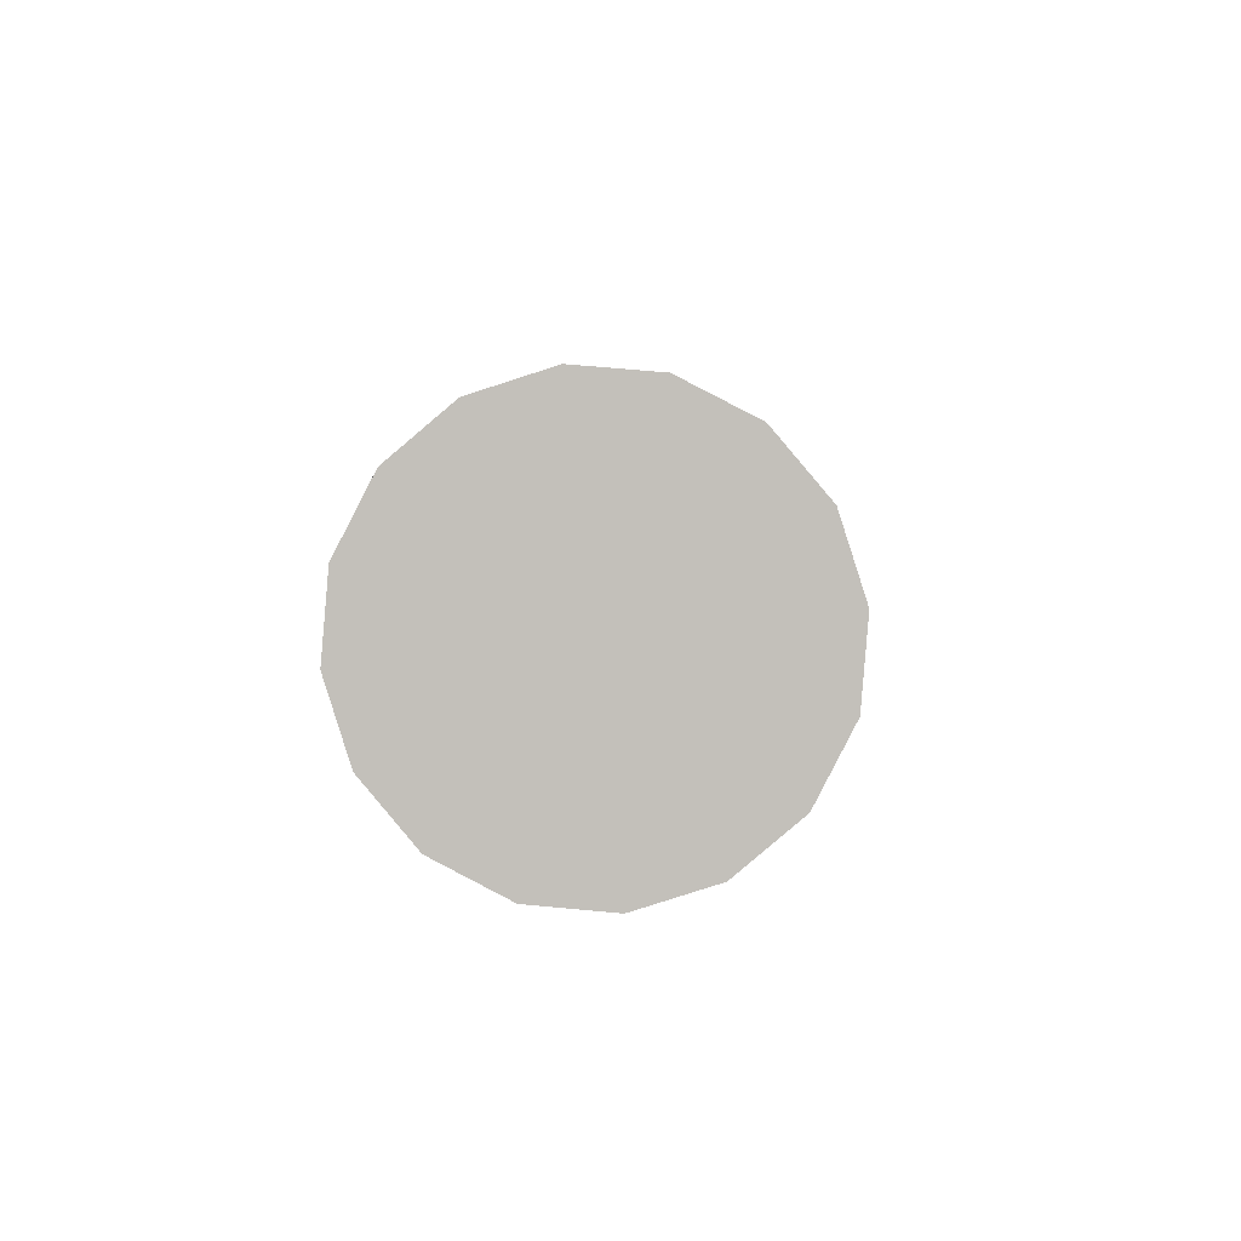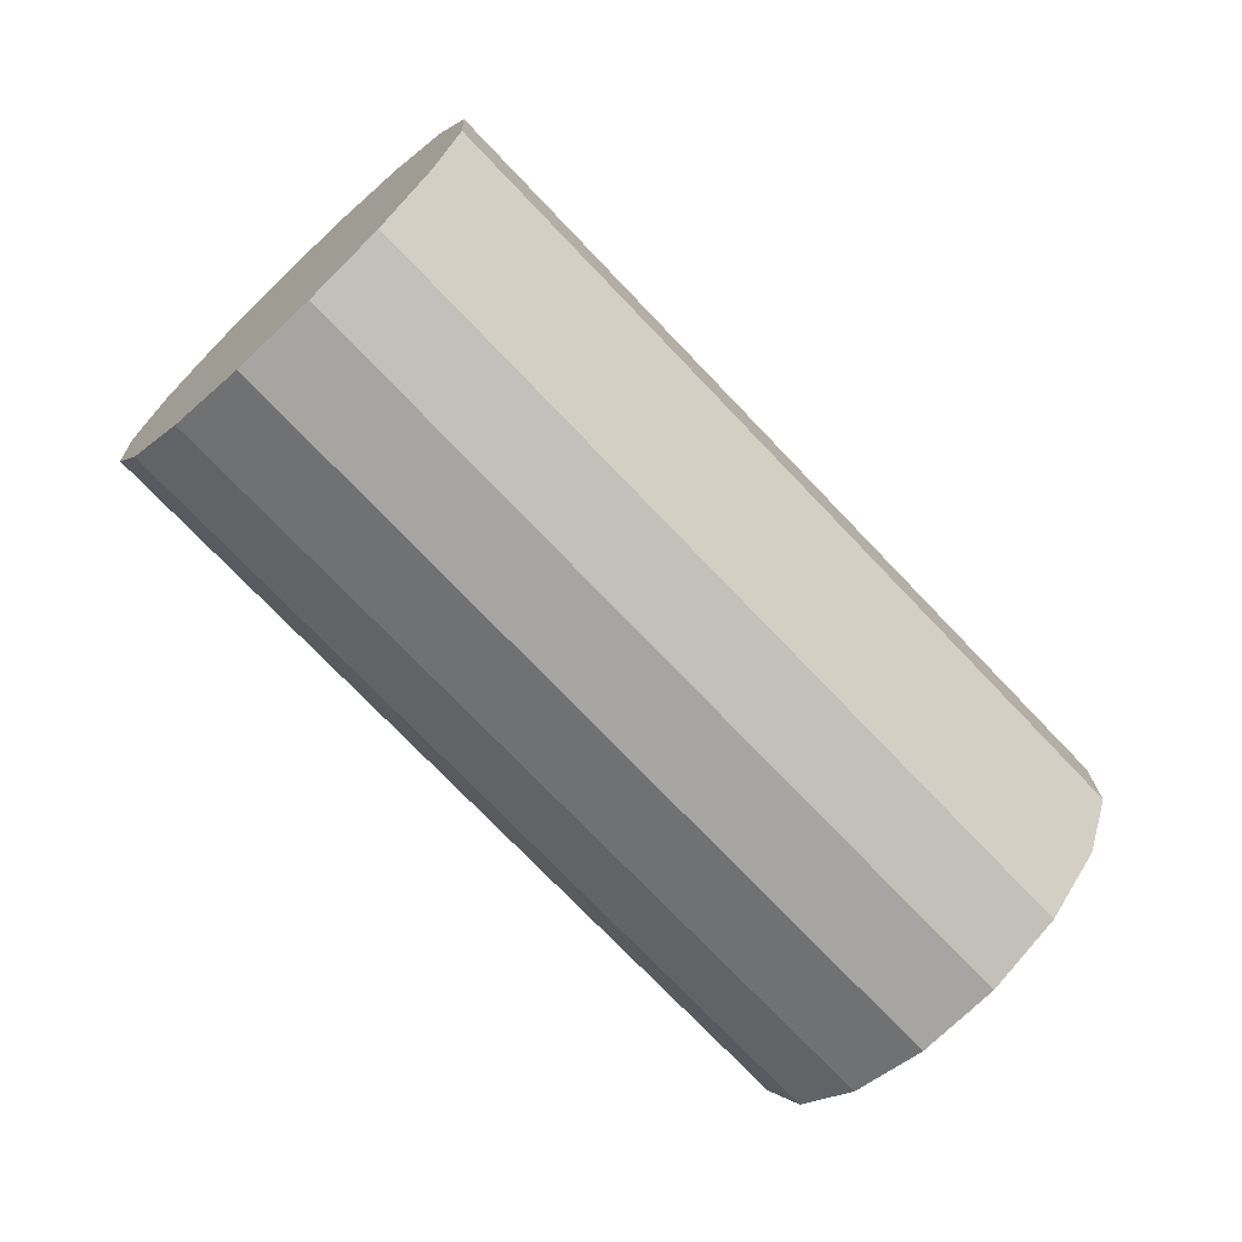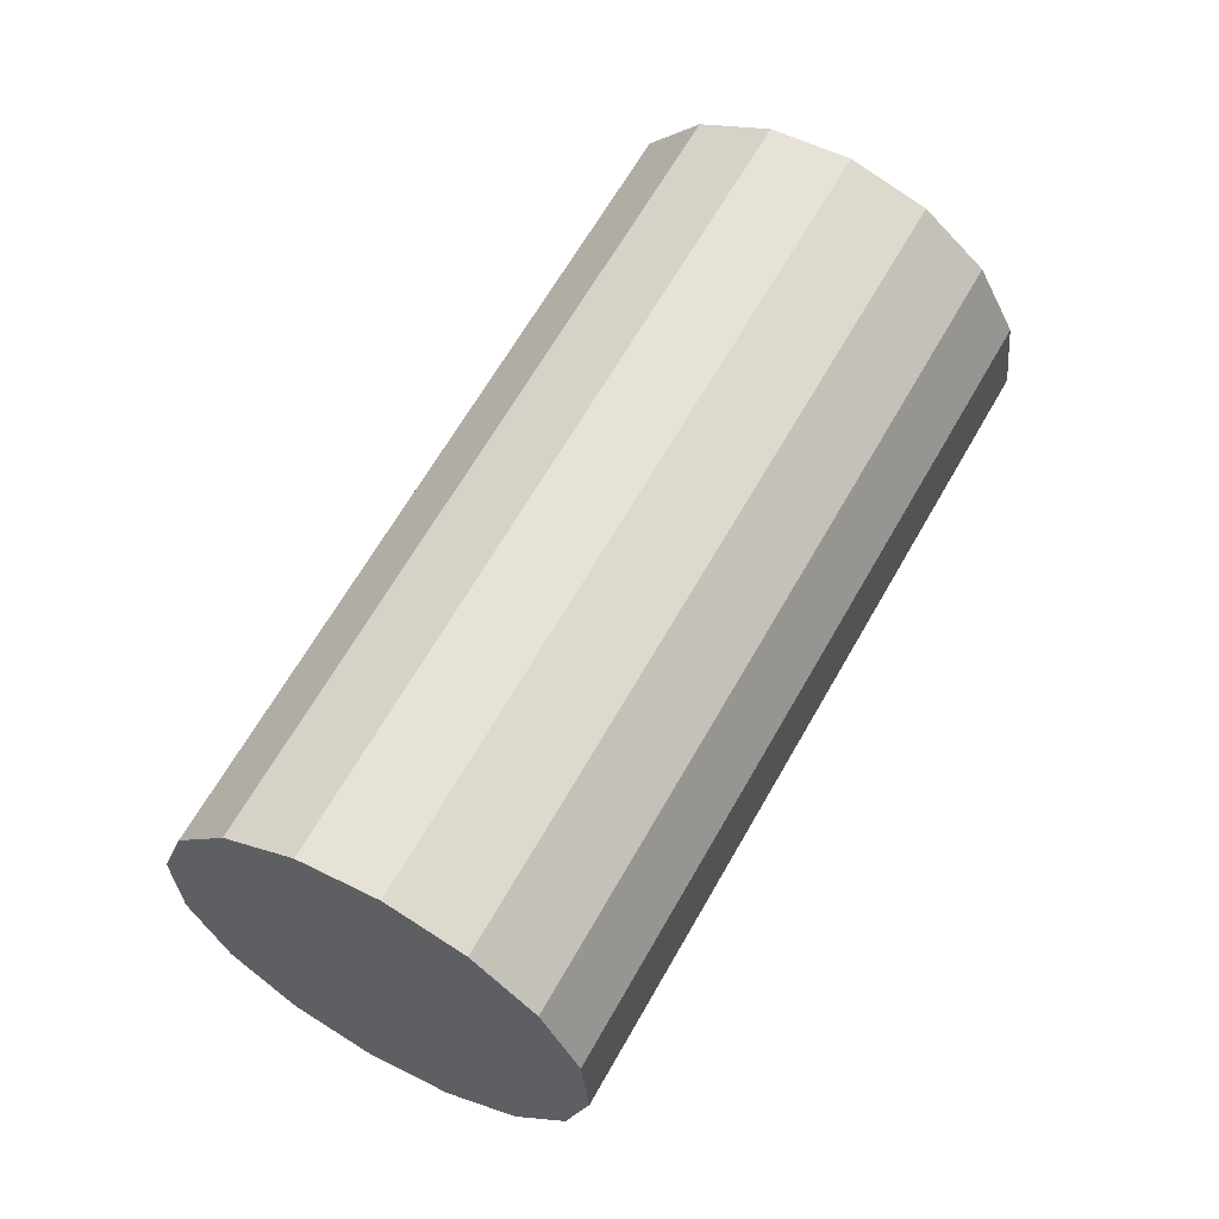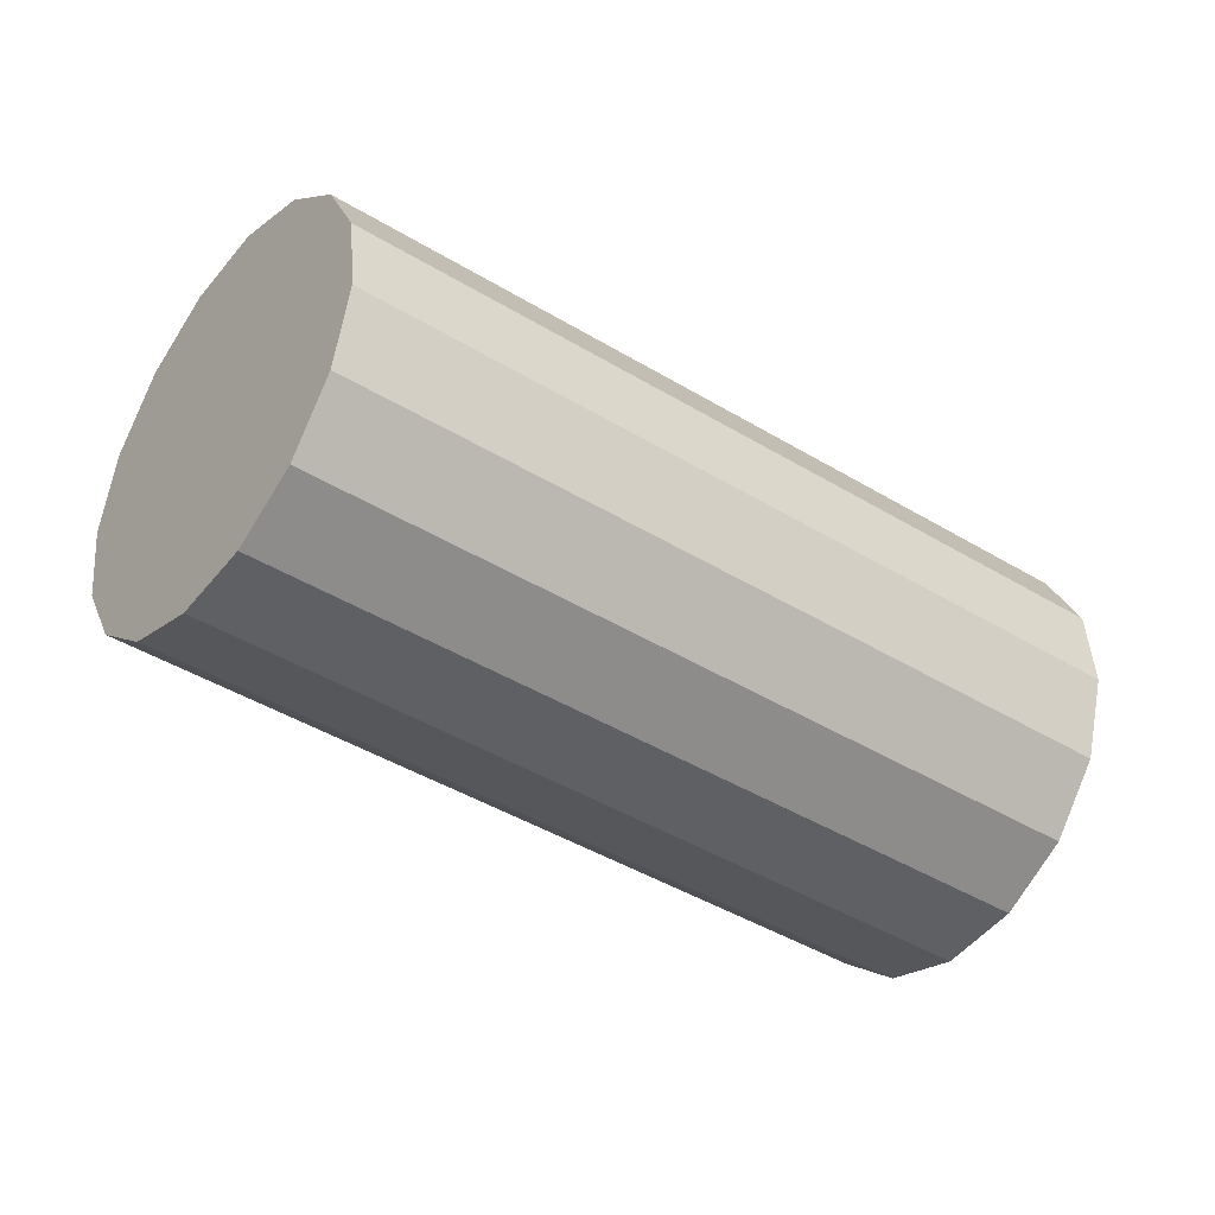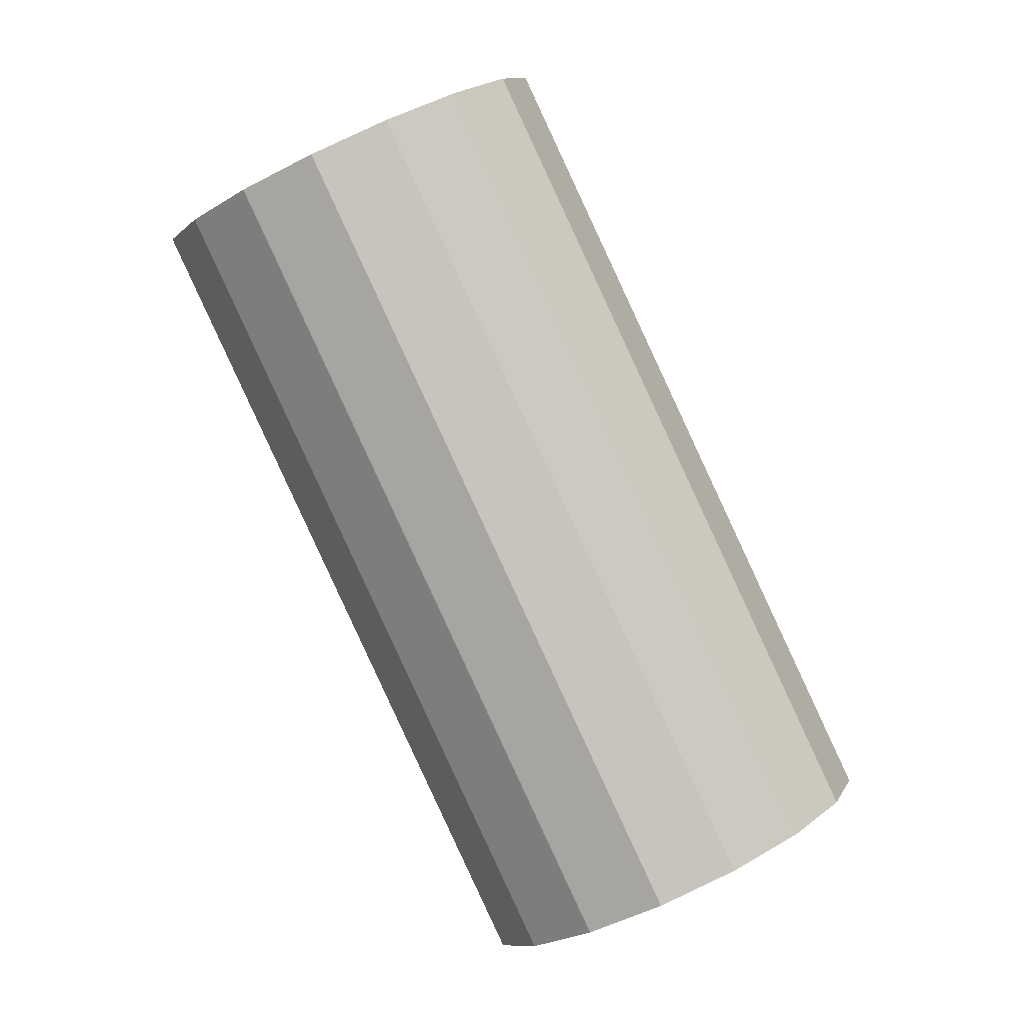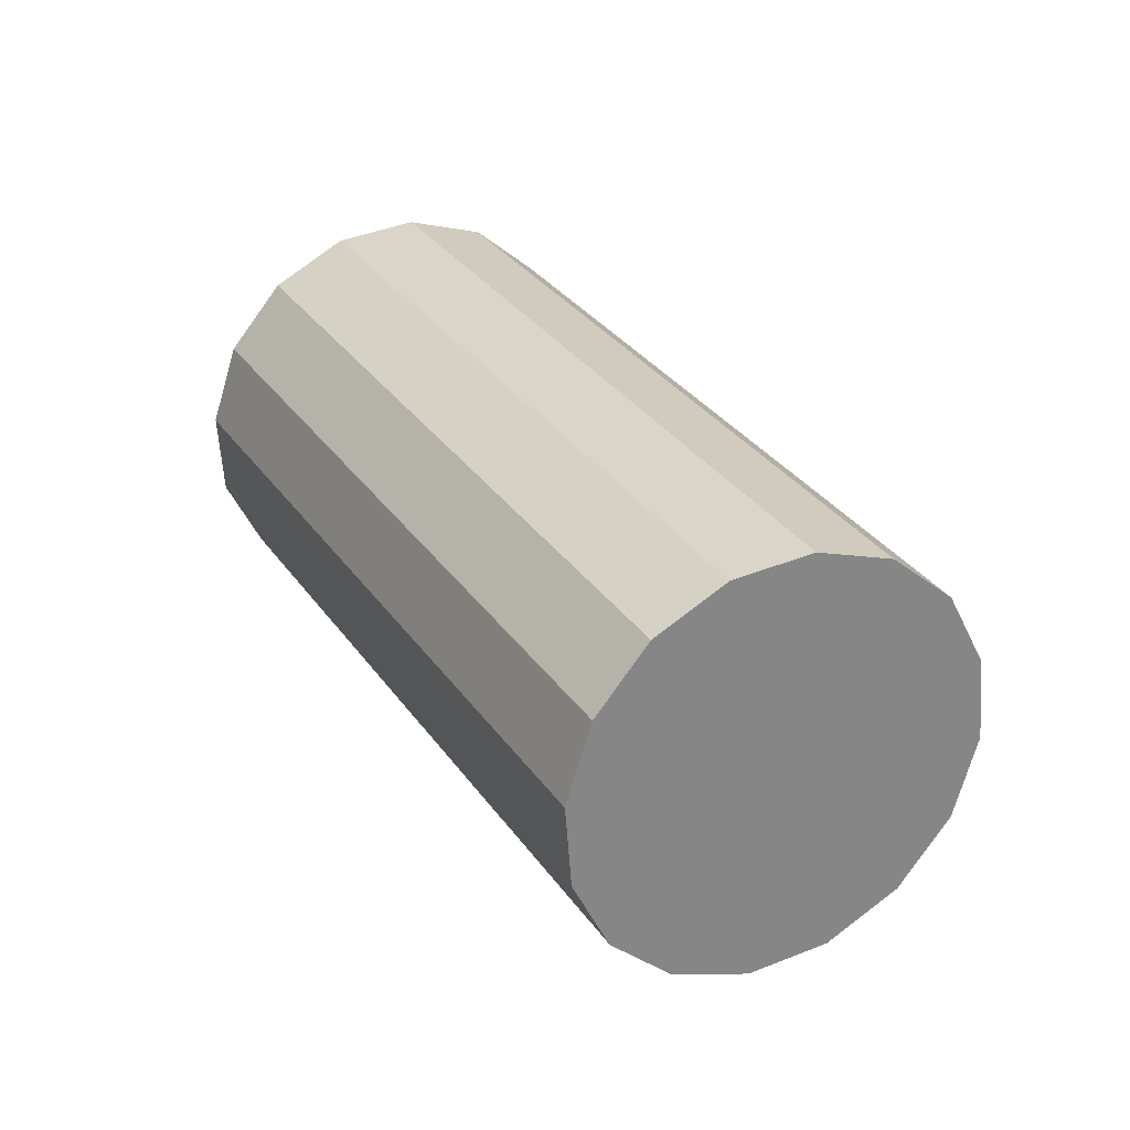
<metadata>
{"format":"obj","ext":"obj","renderer":"f3d","projection":"perspective","resolution":1024,"background":"white","views":[{"elev":-44.6,"azim":119.8,"up":"+Z"},{"elev":21.7,"azim":29.6,"up":"+Z"},{"elev":5.8,"azim":160.2,"up":"+Z"},{"elev":-70.4,"azim":16.2,"up":"+Y"},{"elev":73.3,"azim":-66.7,"up":"+Y"},{"elev":48.2,"azim":111.4,"up":"+Y"}]}
</metadata>
<code>
o Cylinder.193_Cylinder.1622
v -0.1183 1.576 1.231
v 1.122 2.173 -0.2202
v -0.2347 1.491 1.096
v 1.006 2.087 -0.355
v -0.3031 1.347 0.9788
v 0.9371 1.944 -0.4724
v -0.313 1.168 0.8965
v 0.9272 1.764 -0.5547
v -0.2629 0.9795 0.862
v 0.9773 1.576 -0.5892
v -0.1605 0.8114 0.8805
v 1.08 1.408 -0.5707
v -0.0213 0.689 0.9491
v 1.219 1.285 -0.5021
v 0.1335 0.6308 1.057
v 1.374 1.227 -0.3938
v 0.2802 0.6457 1.189
v 1.52 1.242 -0.2622
v 0.3967 0.7315 1.324
v 1.637 1.328 -0.1274
v 0.465 0.875 1.441
v 1.705 1.472 -0.009991
v 0.4749 1.054 1.523
v 1.715 1.651 0.07225
v 0.4249 1.243 1.558
v 1.665 1.839 0.1068
v 0.3224 1.411 1.54
v 1.563 2.007 0.08831
v 0.1833 1.533 1.471
v 1.423 2.13 0.01968
v 0.0285 1.591 1.363
v 1.269 2.188 -0.08866
f 2 3 1
f 4 5 3
f 6 7 5
f 8 9 7
f 10 11 9
f 12 13 11
f 14 15 13
f 16 17 15
f 18 19 17
f 20 21 19
f 22 23 21
f 24 25 23
f 26 27 25
f 28 29 27
f 22 14 6
f 30 31 29
f 32 1 31
f 31 7 15
f 2 4 3
f 4 6 5
f 6 8 7
f 8 10 9
f 10 12 11
f 12 14 13
f 14 16 15
f 16 18 17
f 18 20 19
f 20 22 21
f 22 24 23
f 24 26 25
f 26 28 27
f 28 30 29
f 6 4 2
f 2 32 30
f 30 28 26
f 26 24 30
f 24 22 30
f 22 20 18
f 18 16 14
f 14 12 10
f 10 8 6
f 6 2 22
f 2 30 22
f 22 18 14
f 14 10 6
f 30 32 31
f 32 2 1
f 31 1 3
f 3 5 31
f 5 7 31
f 7 9 11
f 11 13 15
f 15 17 19
f 19 21 23
f 23 25 27
f 27 29 23
f 29 31 23
f 7 11 15
f 15 19 31
f 19 23 31

</code>
